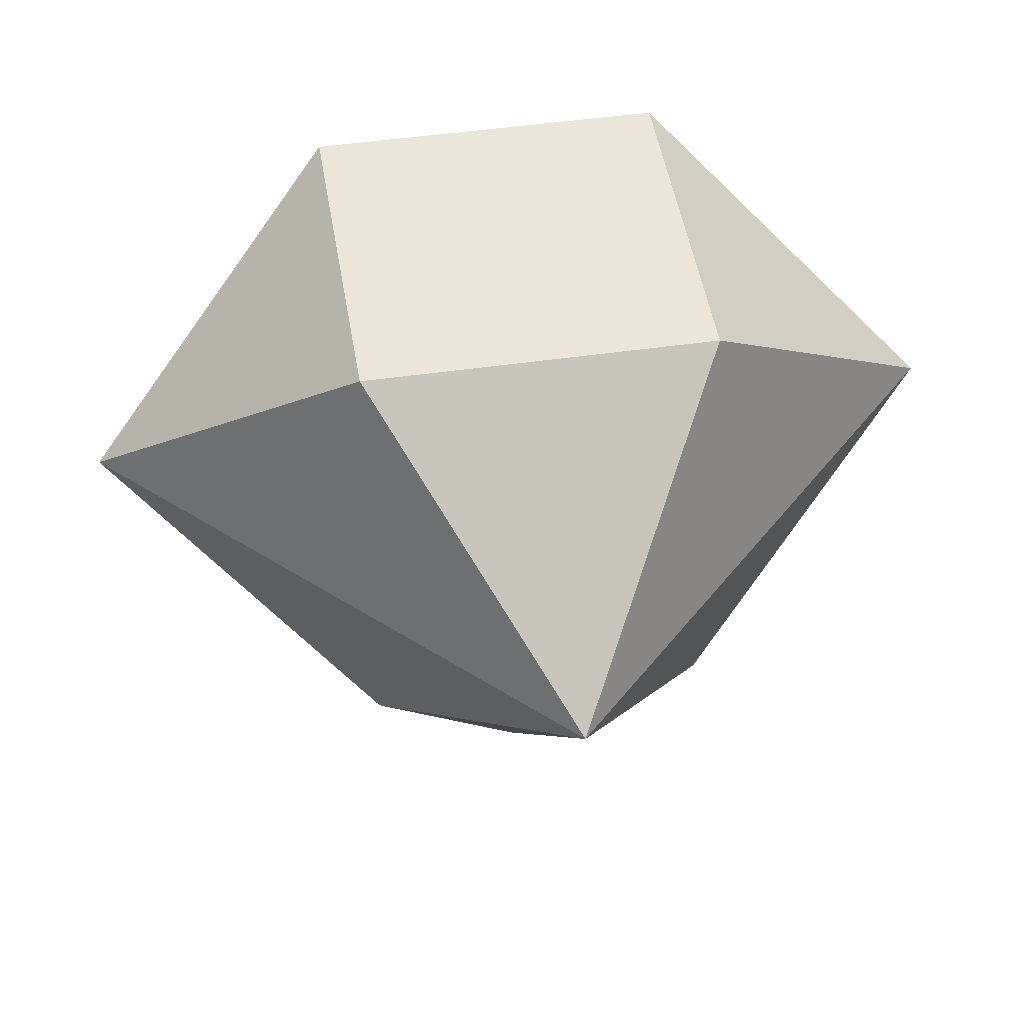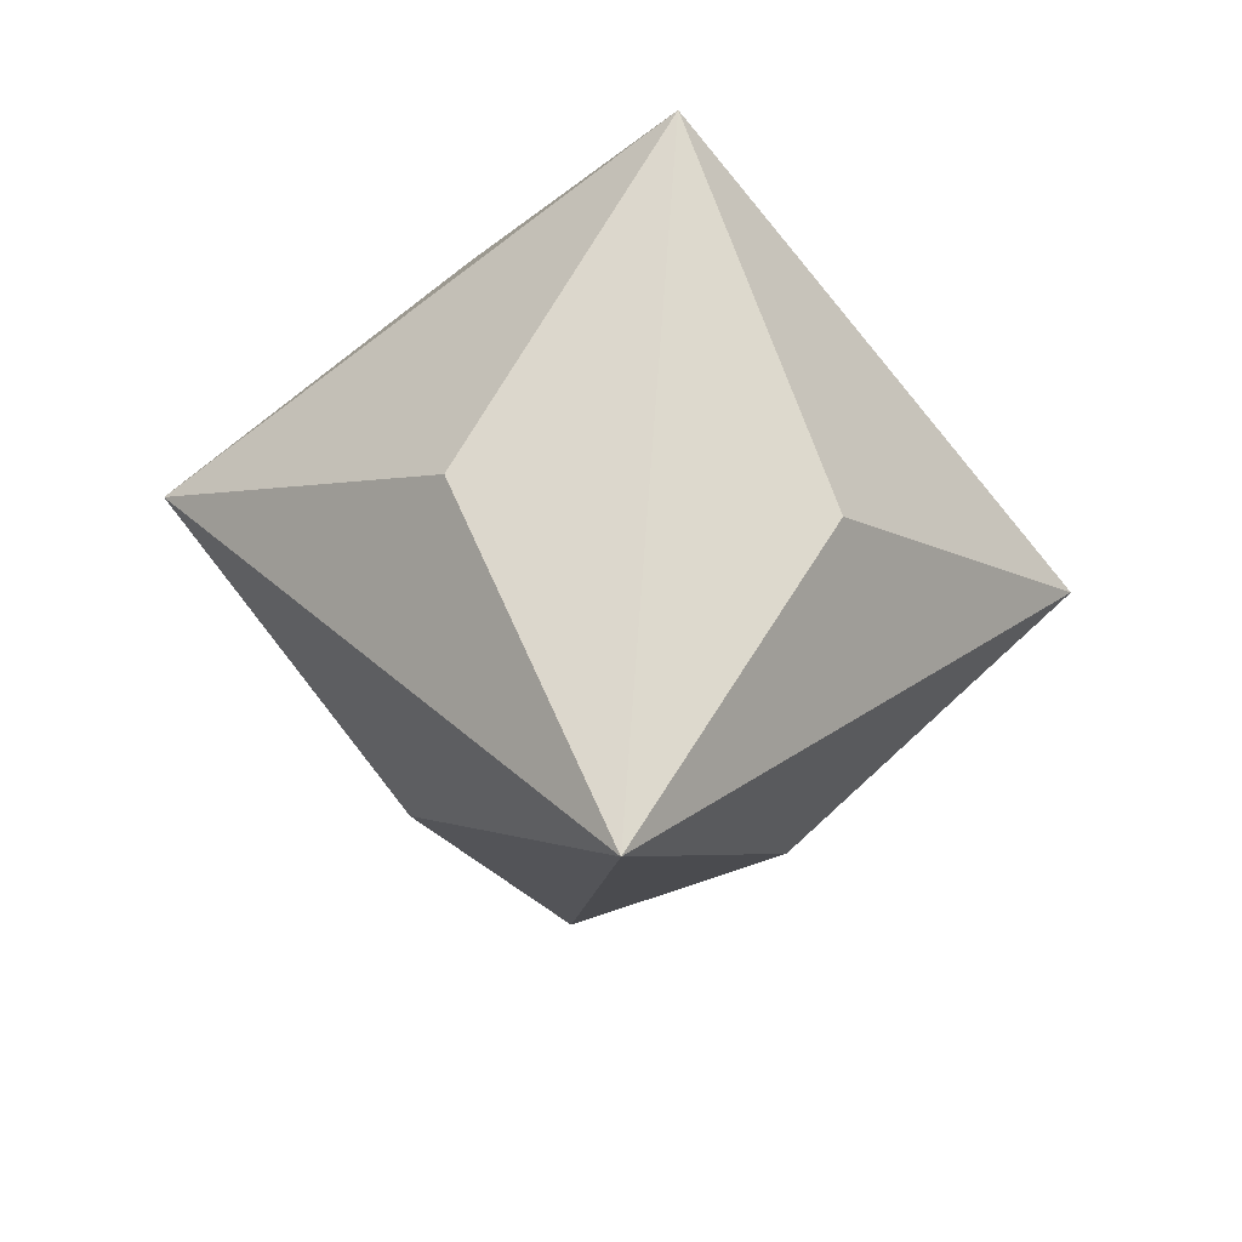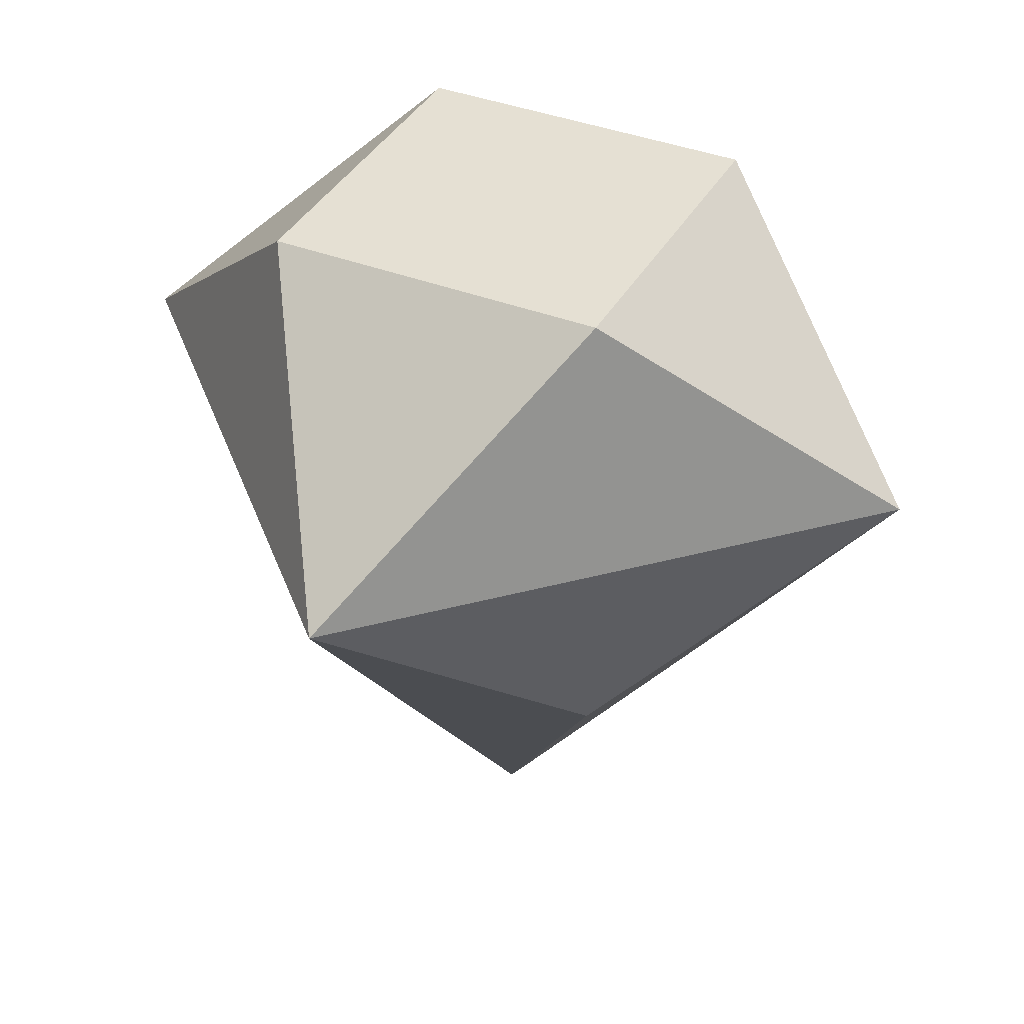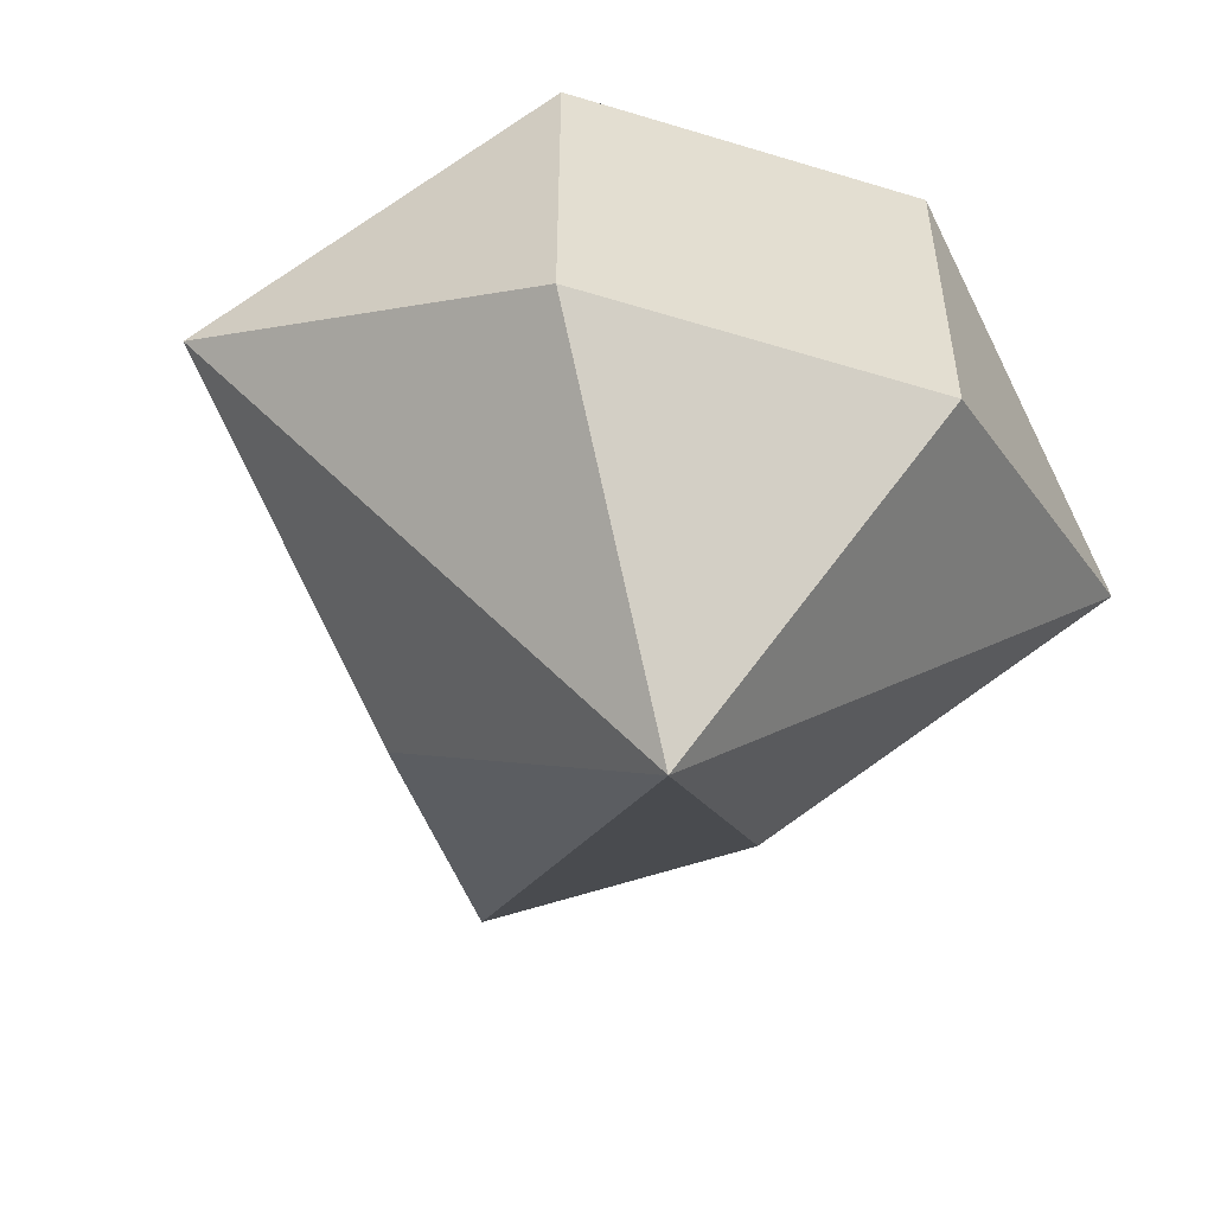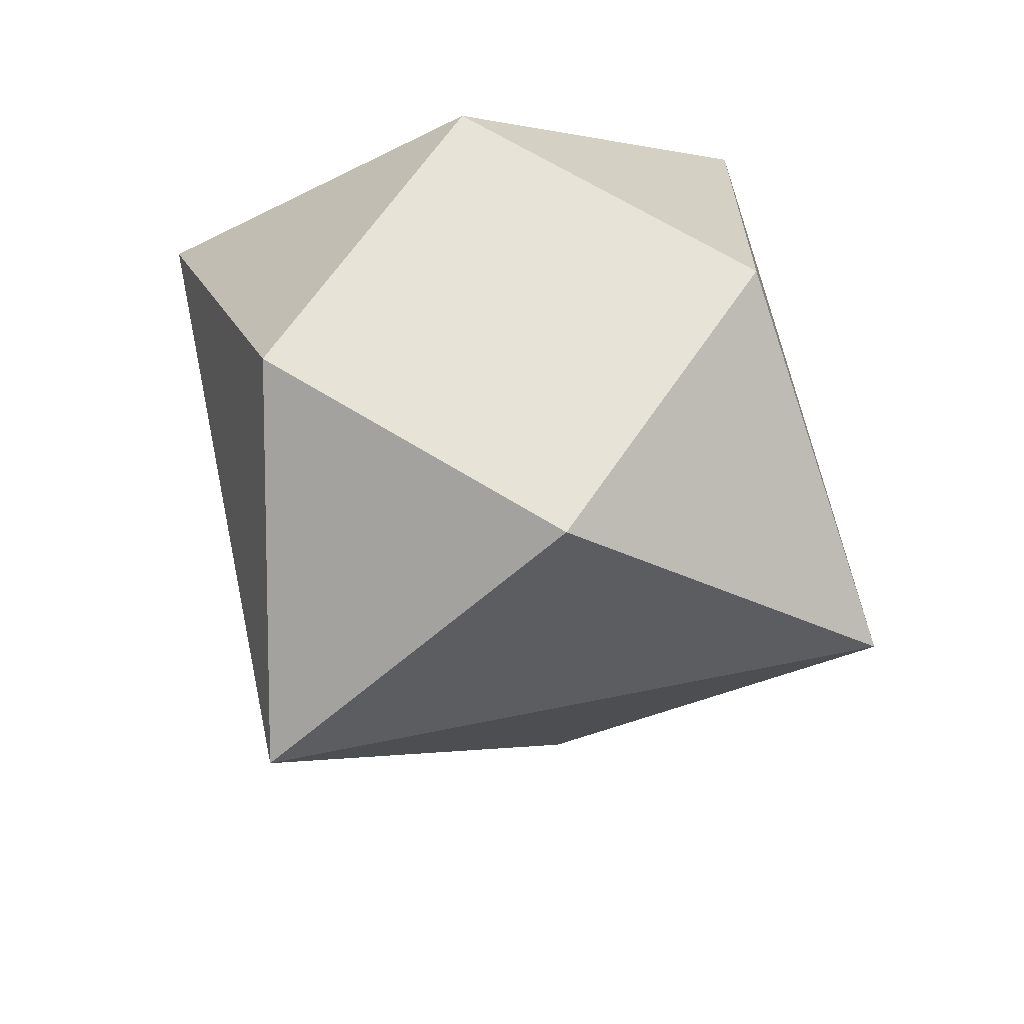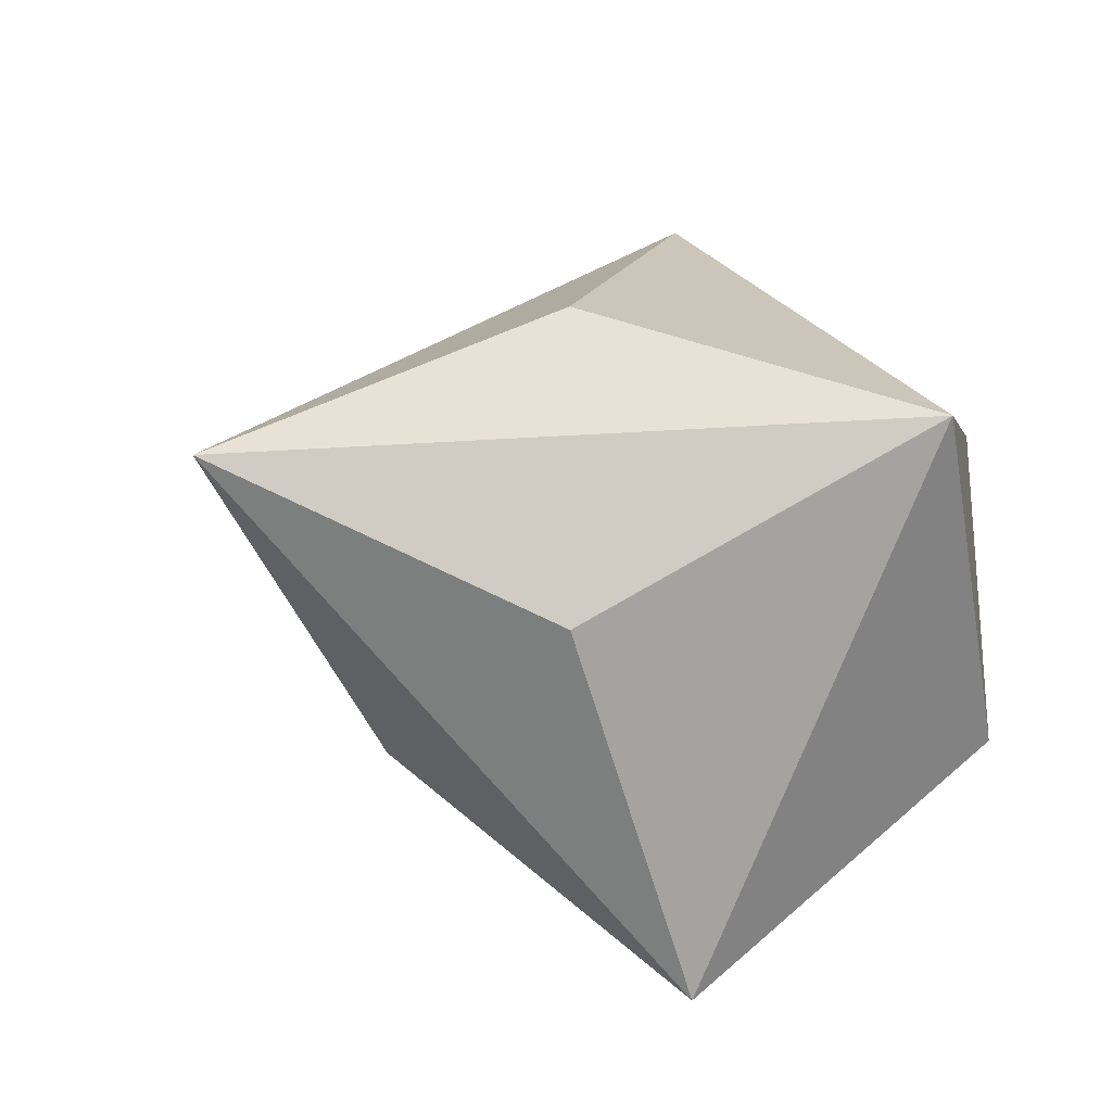
<metadata>
{"format":"obj","ext":"obj","renderer":"f3d","projection":"perspective","resolution":1024,"background":"white","views":[{"elev":47.8,"azim":-99.2,"up":"+Z"},{"elev":-62.0,"azim":173.3,"up":"+Z"},{"elev":38.1,"azim":26.2,"up":"+Z"},{"elev":-54.9,"azim":-18.0,"up":"+Y"},{"elev":61.5,"azim":33.1,"up":"+Z"},{"elev":-26.4,"azim":-122.0,"up":"+Y"}]}
</metadata>
<code>
v 0.28 -0.28 0.2
v -0.28 0.28 0.2
v -0.28 -0.28 0.2
v 0.7071 0 -0.2
v -0.7071 0 -0.2
v 0 0.7071 -0.2
v 0 -0.7071 -0.2
v 0.28 0.28 0.2
v 0 0 -1.1
v 0.28 0.28 -0.6
v -0.28 0.28 -0.6
v -0.28 -0.28 -0.6
v 0.28 -0.28 -0.6
f 8 2 3 1
f 8 1 4
f 8 4 6
f 1 3 7
f 1 7 4
f 2 8 6
f 2 6 5
f 3 2 5
f 3 5 7
f 13 4 7
f 12 7 5
f 11 5 6
f 10 6 4
f 9 4 13
f 9 13 7
f 9 7 12
f 9 12 5
f 9 5 11
f 9 11 6
f 9 6 10
f 9 10 4

</code>
